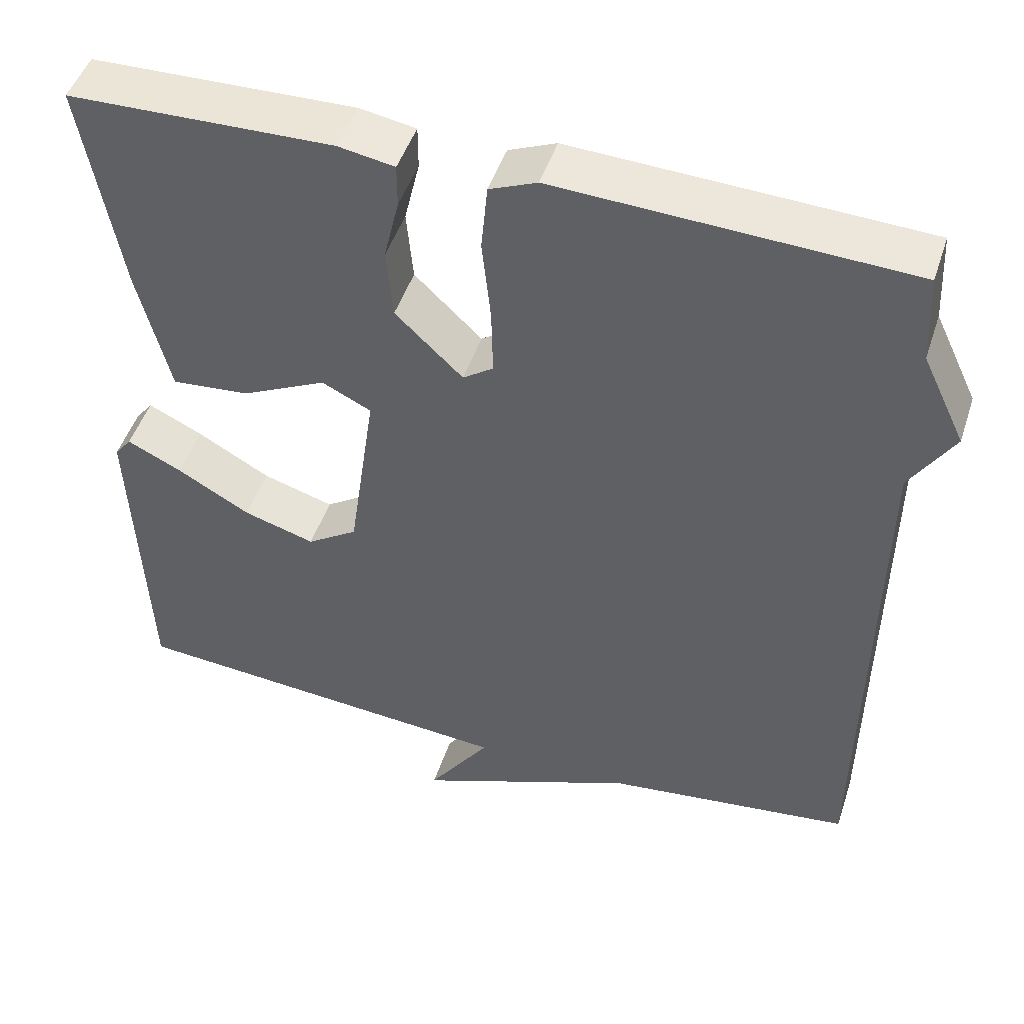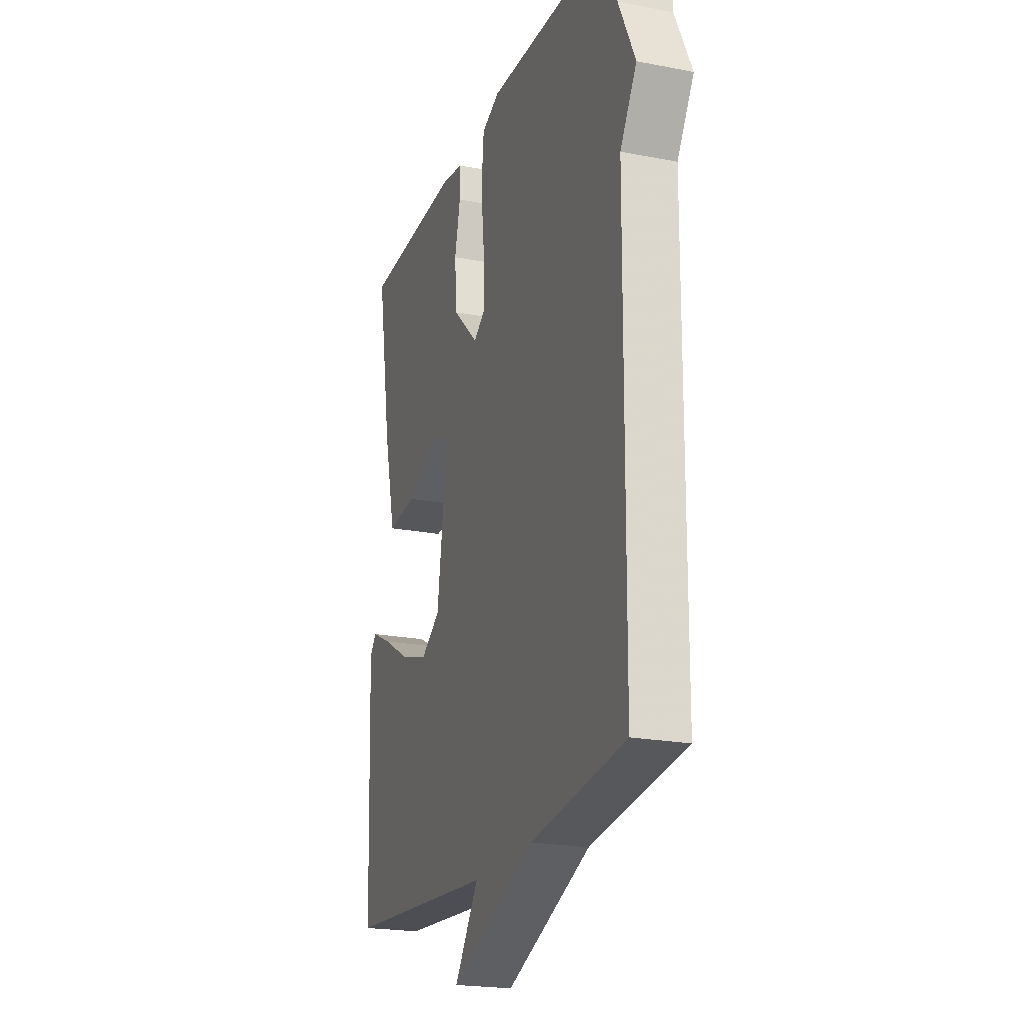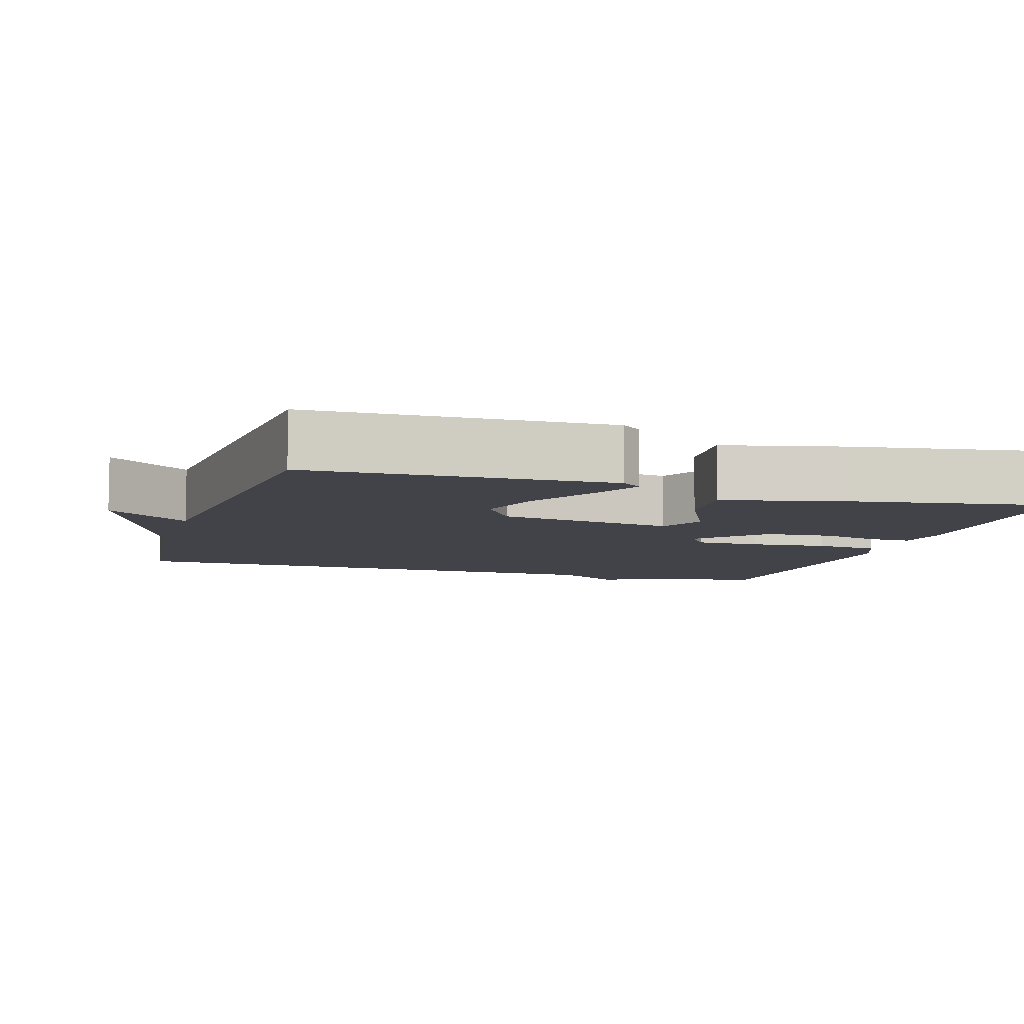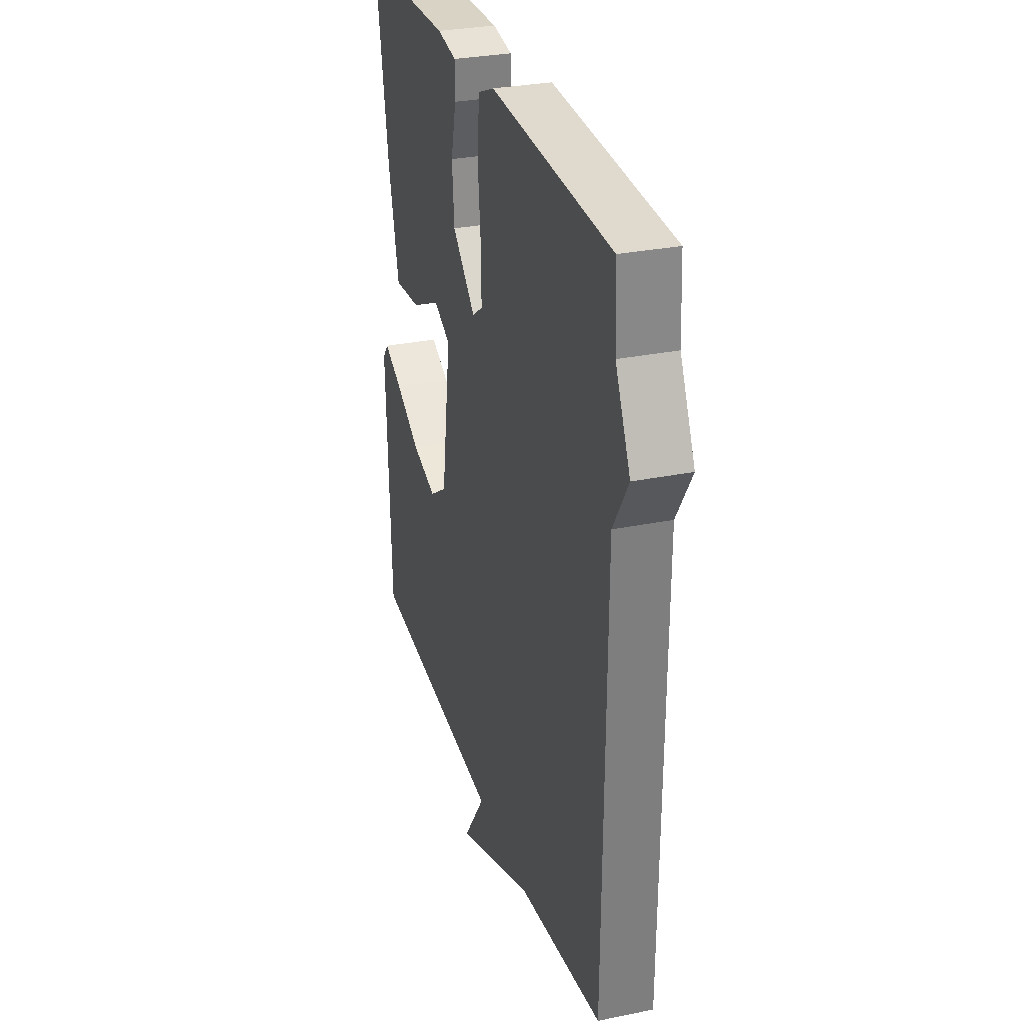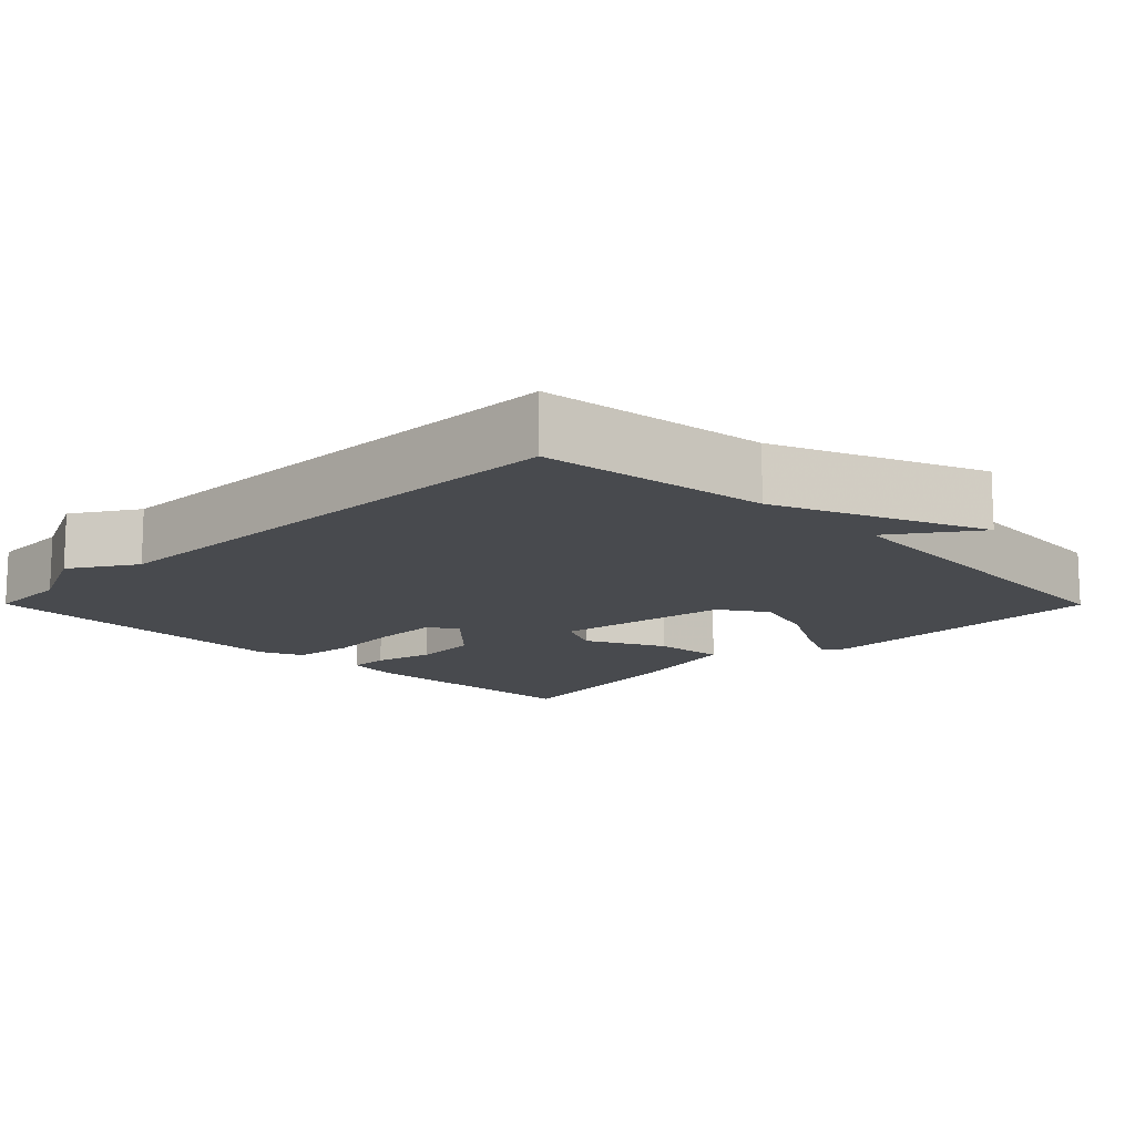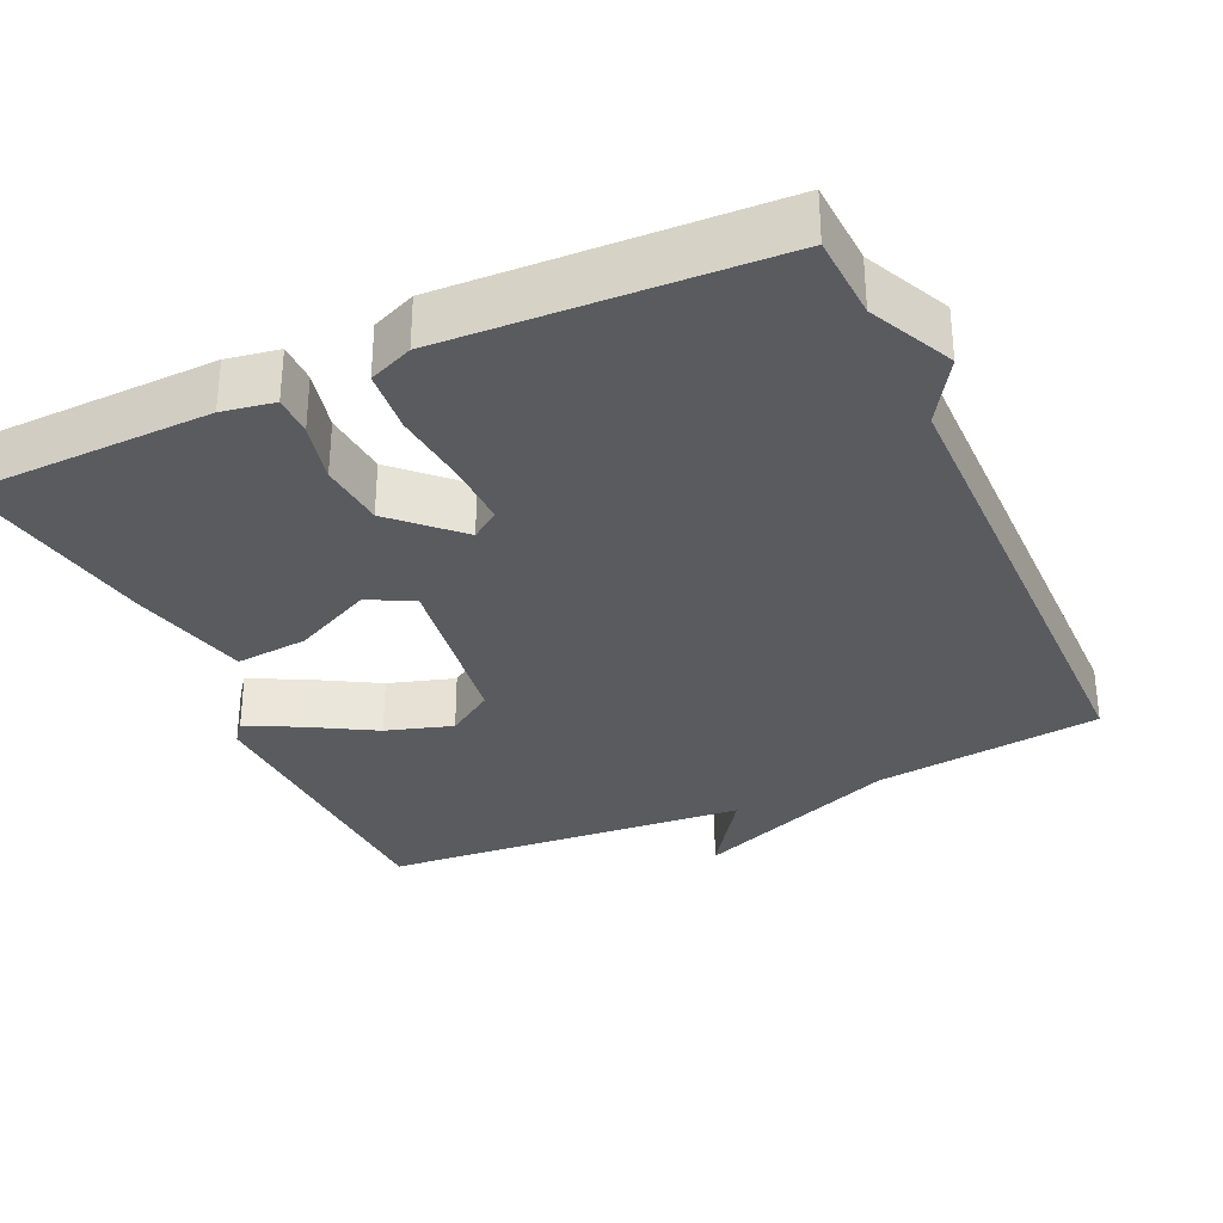
<metadata>
{"format":"obj","ext":"obj","renderer":"f3d","projection":"perspective","resolution":1024,"background":"white","views":[{"elev":48.1,"azim":18.0,"up":"+Z"},{"elev":-21.6,"azim":71.2,"up":"+Z"},{"elev":-7.6,"azim":-107.5,"up":"+Y"},{"elev":30.1,"azim":73.4,"up":"+Z"},{"elev":-13.3,"azim":134.8,"up":"+Y"},{"elev":-32.3,"azim":24.4,"up":"+Y"}]}
</metadata>
<code>
v 0.5 0.07 -0.5
v 0.192 0.07 -0.539
v -0.086 0.07 -0.652
v -0.008 0.07 -0.539
v -0.5 0.07 -0.5
v -0.516 0.07 -0.096
v -0.495 0.07 -0.069
v -0.427 0.07 -0.102
v -0.336 0.07 -0.154
v -0.247 0.07 -0.181
v -0.184 0.07 -0.139
v -0.15 0.07 0.098
v -0.211 0.07 0.128
v -0.317 0.07 0.076
v -0.414 0.07 0.067
v -0.453 0.07 0.227
v -0.5 0.07 0.5
v -0.171 0.07 0.51
v -0.101 0.07 0.498
v -0.101 0.07 0.444
v -0.12 0.07 0.363
v -0.112 0.07 0.274
v -0.028 0.07 0.193
v 0.01 0.07 0.22
v 0.008 0.07 0.305
v -0.003 0.07 0.409
v 0.005 0.07 0.494
v 0.064 0.07 0.519
v 0.5 0.07 0.5
v 0.506 0.07 0.387
v 0.56 0.07 0.274
v 0.506 0.07 0.187
v 0.5 0 -0.5
v 0.192 0 -0.539
v -0.086 0 -0.652
v -0.008 0 -0.539
v -0.5 0 -0.5
v -0.516 0 -0.096
v -0.495 0 -0.069
v -0.427 0 -0.102
v -0.336 0 -0.154
v -0.247 0 -0.181
v -0.184 0 -0.139
v -0.15 0 0.098
v -0.211 0 0.128
v -0.317 0 0.076
v -0.414 0 0.067
v -0.453 0 0.227
v -0.5 0 0.5
v -0.171 0 0.51
v -0.101 0 0.498
v -0.101 0 0.444
v -0.12 0 0.363
v -0.112 0 0.274
v -0.028 0 0.193
v 0.01 0 0.22
v 0.008 0 0.305
v -0.003 0 0.409
v 0.005 0 0.494
v 0.064 0 0.519
v 0.5 0 0.5
v 0.506 0 0.387
v 0.56 0 0.274
v 0.506 0 0.187
f 30 31 32
f 32 1 2
f 30 32 2
f 29 30 2
f 28 29 2
f 27 28 2
f 26 27 2
f 25 26 2
f 24 25 2
f 23 24 2
f 22 23 2
f 19 20 21
f 18 19 21
f 17 18 21
f 16 17 21
f 15 16 21
f 14 15 21
f 13 14 21
f 12 13 21 22
f 11 12 22 2
f 7 8 9
f 6 7 9
f 5 6 9
f 4 5 9
f 4 9 10
f 2 3 4
f 2 4 10 11
f 64 63 62
f 34 33 64
f 34 64 62
f 34 62 61
f 34 61 60
f 34 60 59
f 34 59 58
f 34 58 57
f 34 57 56
f 34 56 55
f 34 55 54
f 53 52 51
f 53 51 50
f 53 50 49
f 53 49 48
f 53 48 47
f 53 47 46
f 53 46 45
f 54 53 45 44
f 34 54 44 43
f 41 40 39
f 41 39 38
f 41 38 37
f 41 37 36
f 42 41 36
f 36 35 34
f 43 42 36 34
f 1 33 34 2
f 2 34 35 3
f 3 35 36 4
f 4 36 37 5
f 5 37 38 6
f 6 38 39 7
f 7 39 40 8
f 8 40 41 9
f 9 41 42 10
f 10 42 43 11
f 11 43 44 12
f 12 44 45 13
f 13 45 46 14
f 14 46 47 15
f 15 47 48 16
f 16 48 49 17
f 17 49 50 18
f 18 50 51 19
f 19 51 52 20
f 20 52 53 21
f 21 53 54 22
f 22 54 55 23
f 23 55 56 24
f 24 56 57 25
f 25 57 58 26
f 26 58 59 27
f 27 59 60 28
f 28 60 61 29
f 29 61 62 30
f 30 62 63 31
f 31 63 64 32
f 32 64 33 1

</code>
